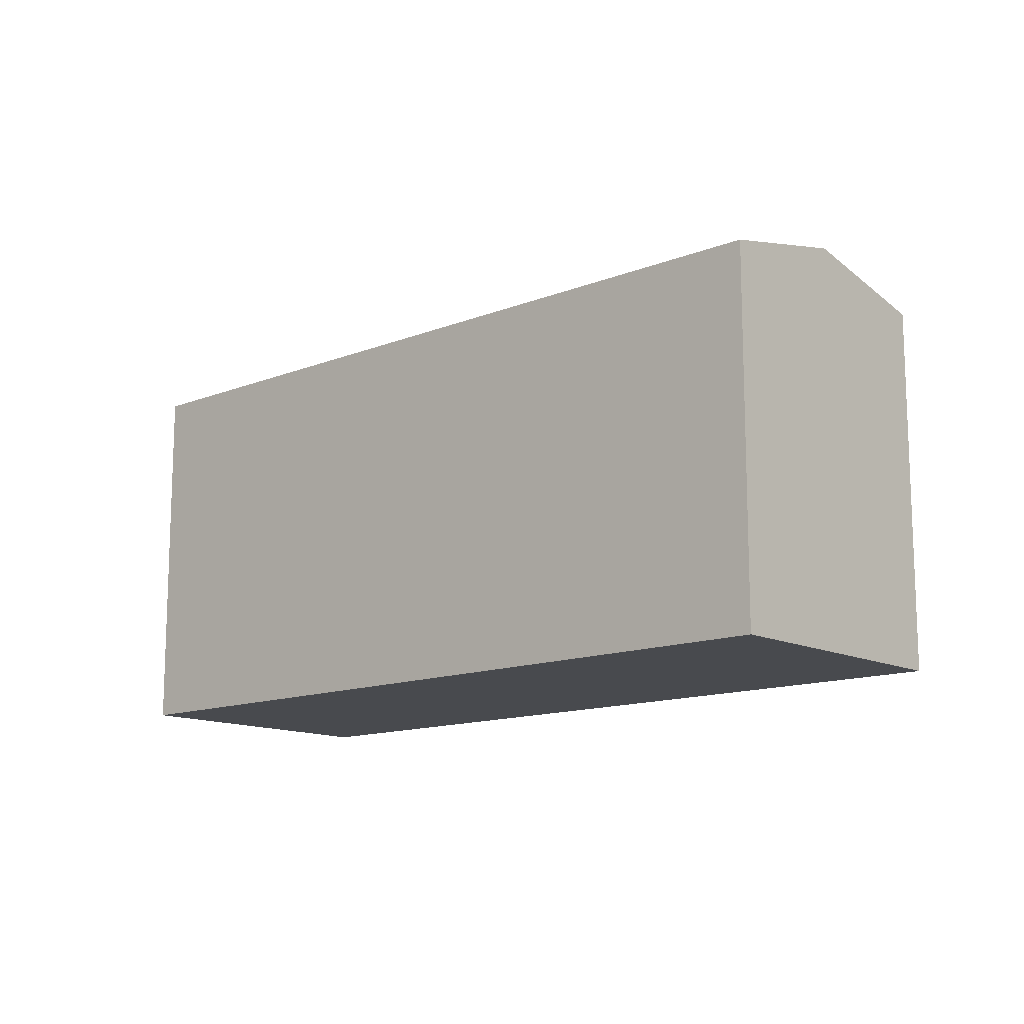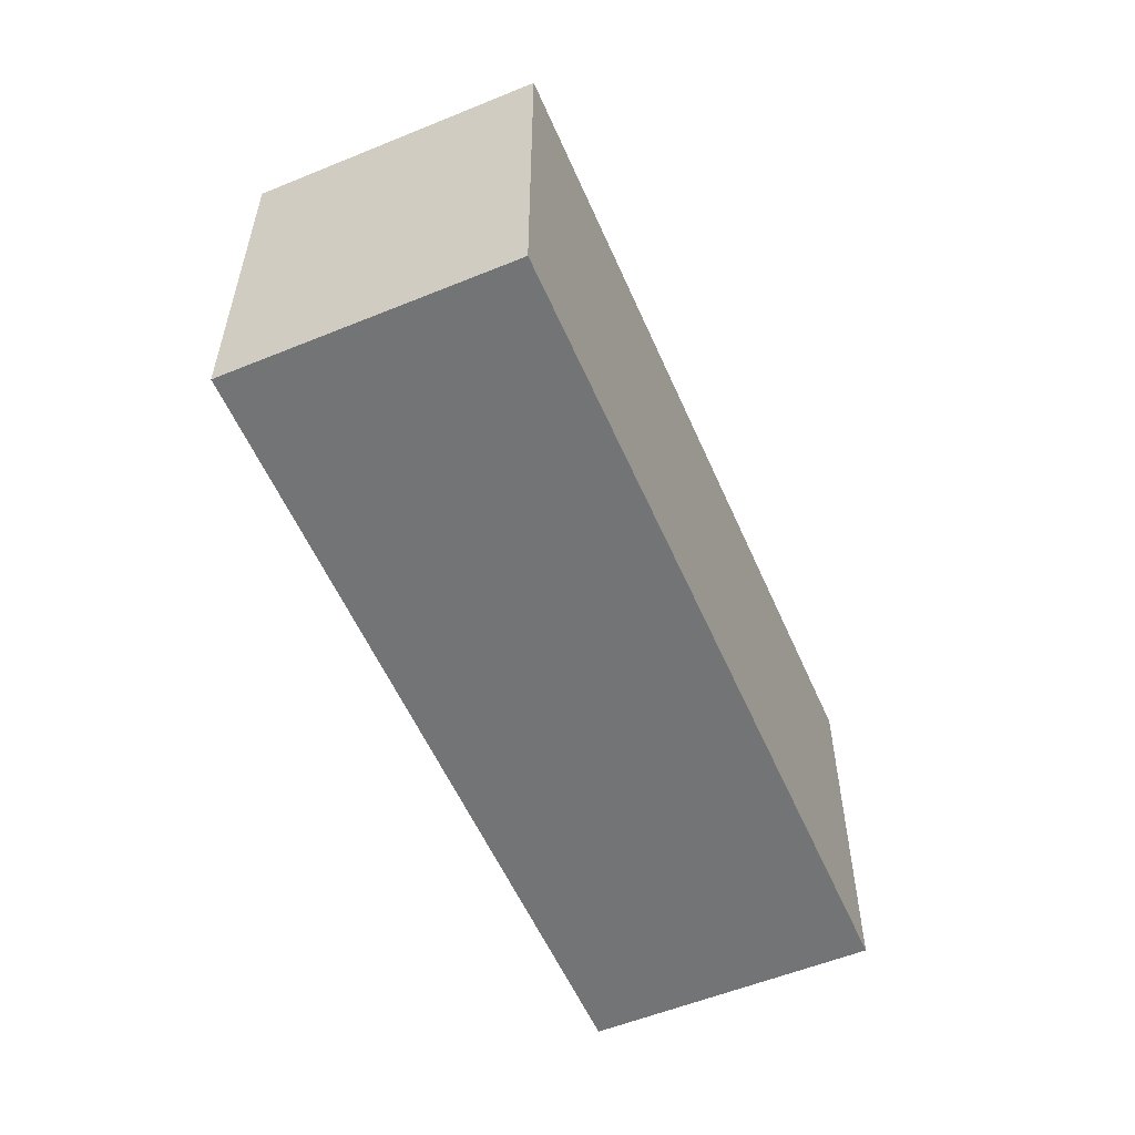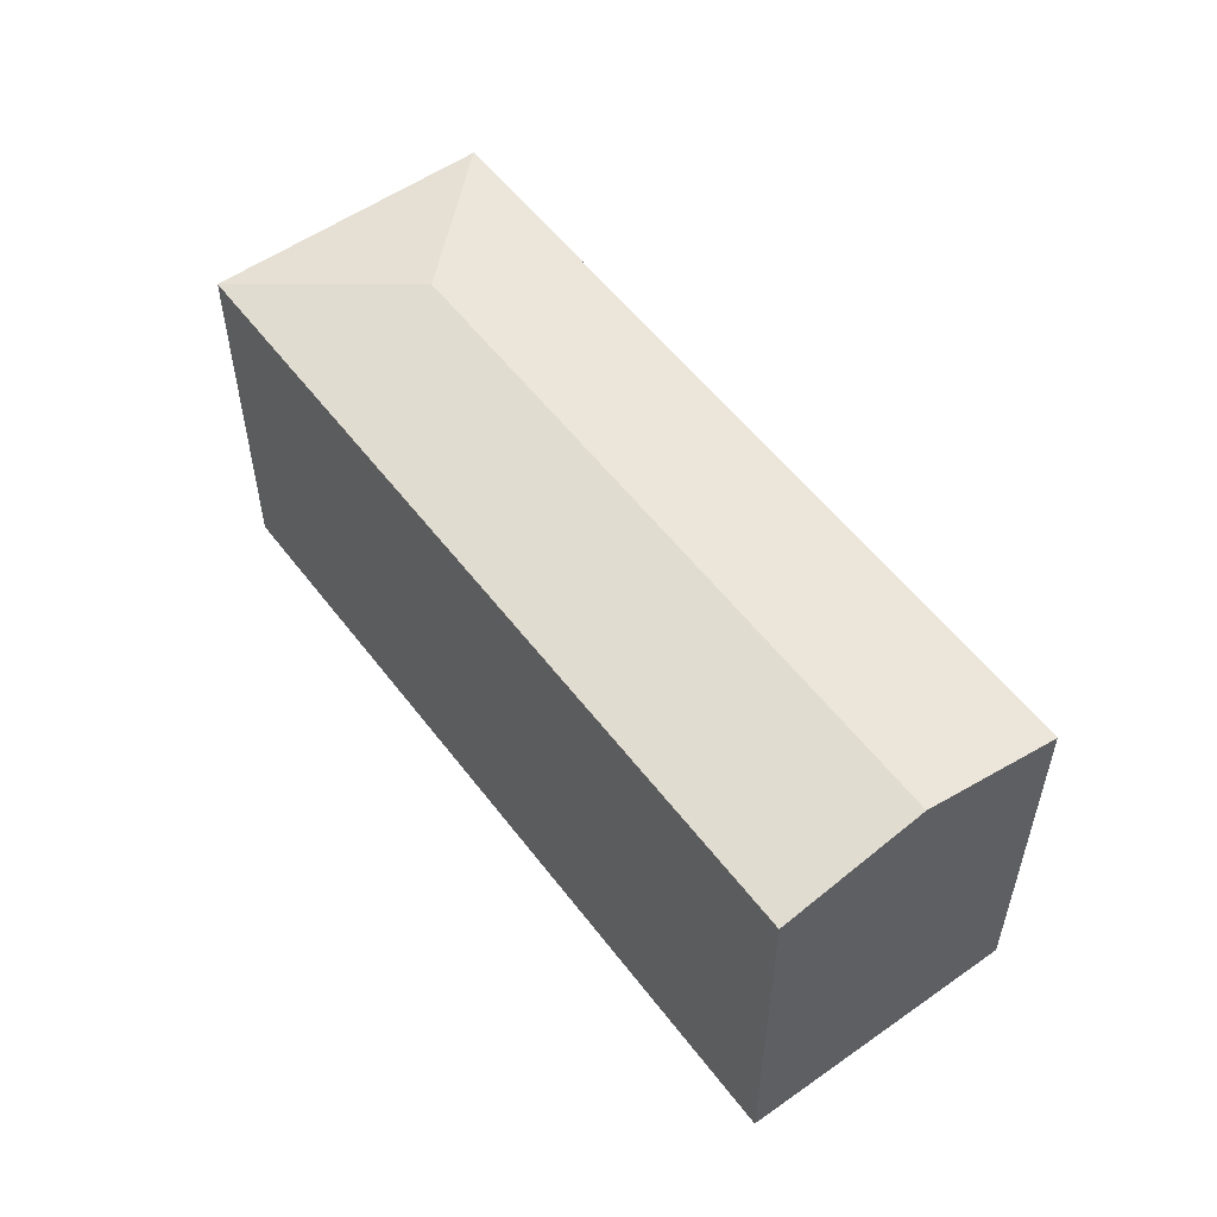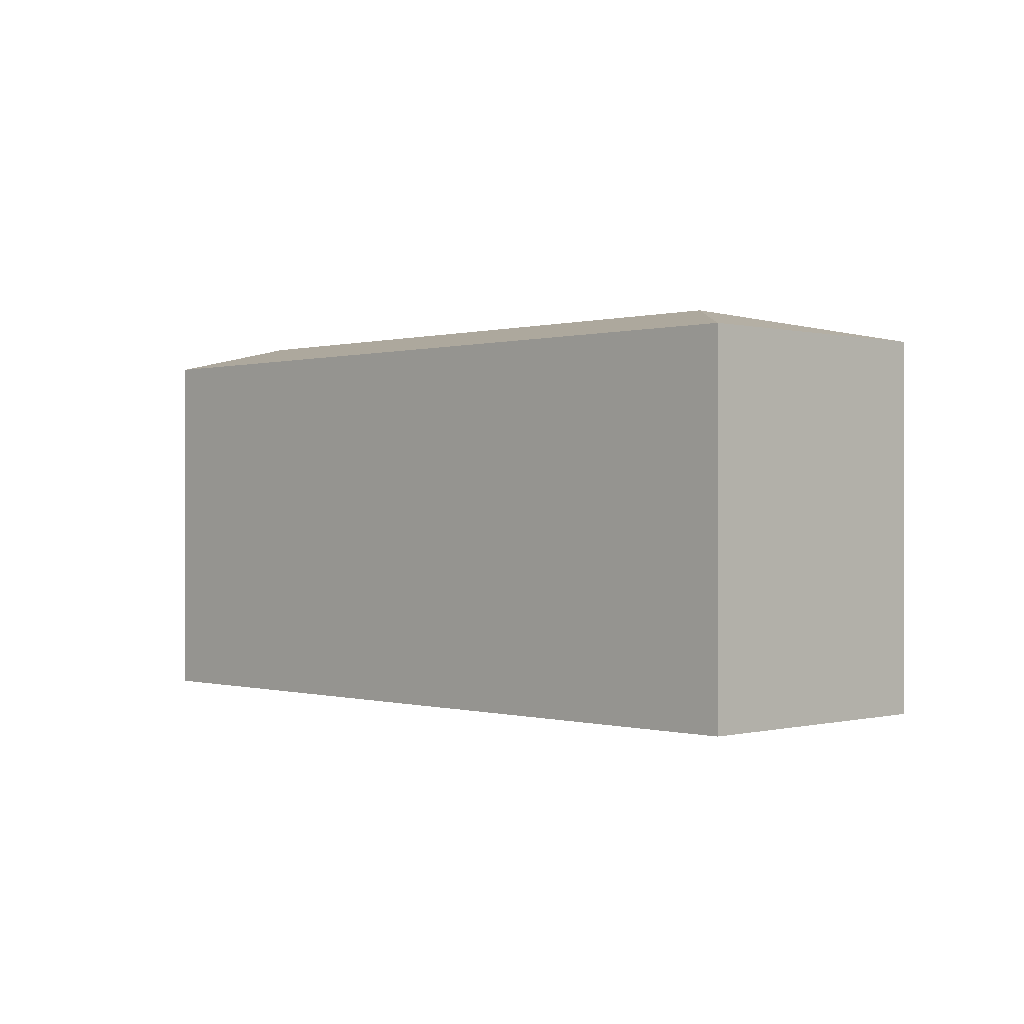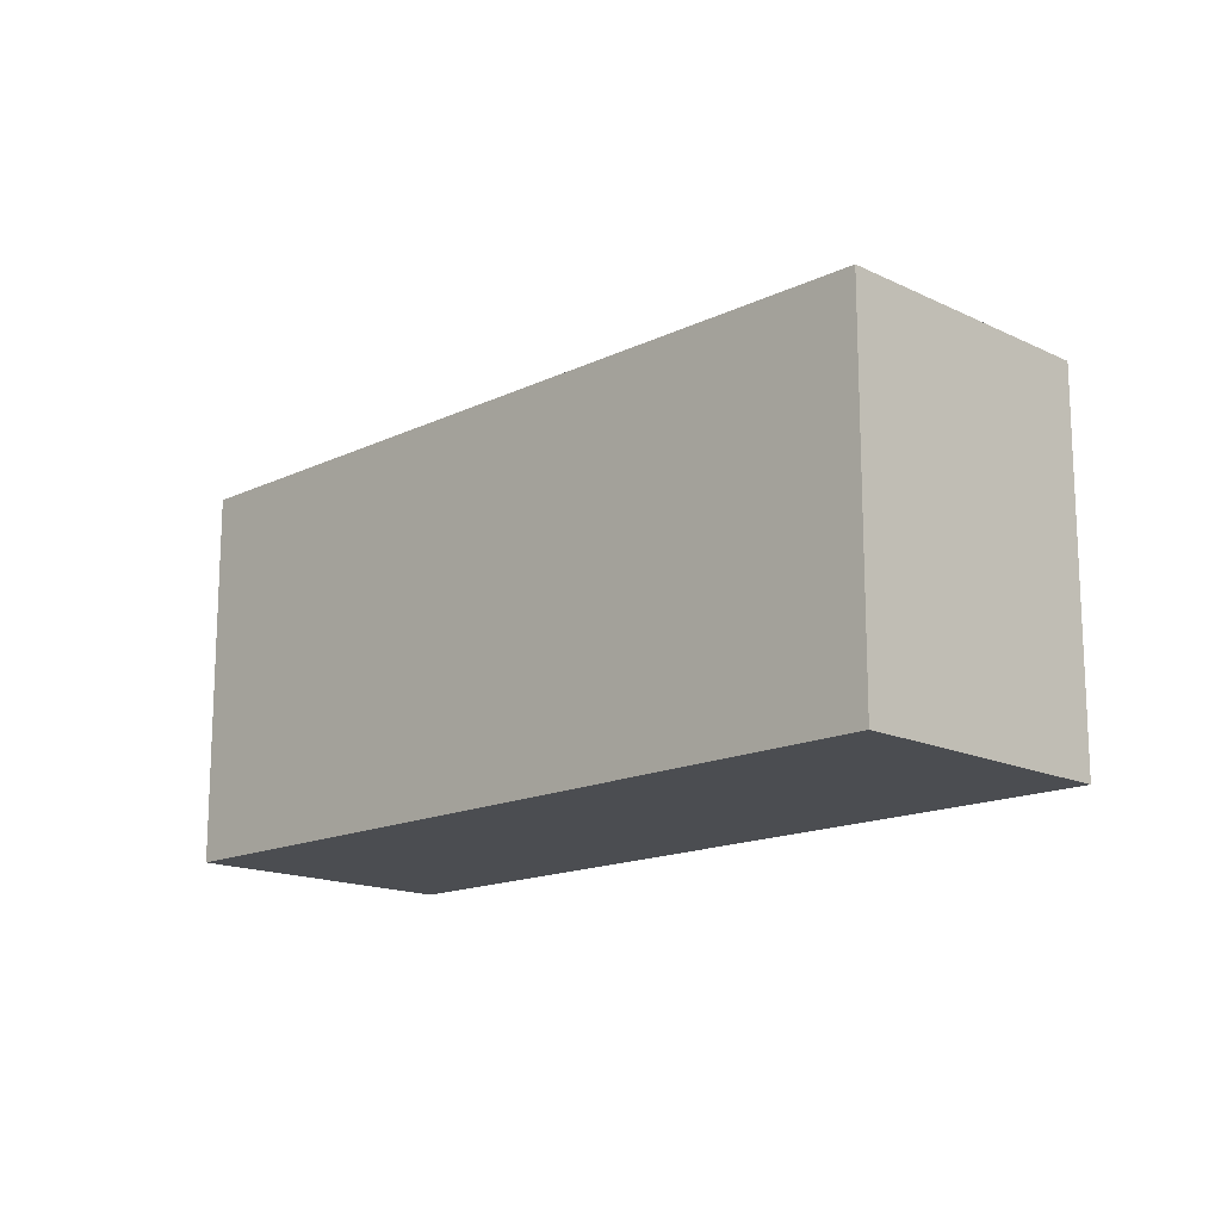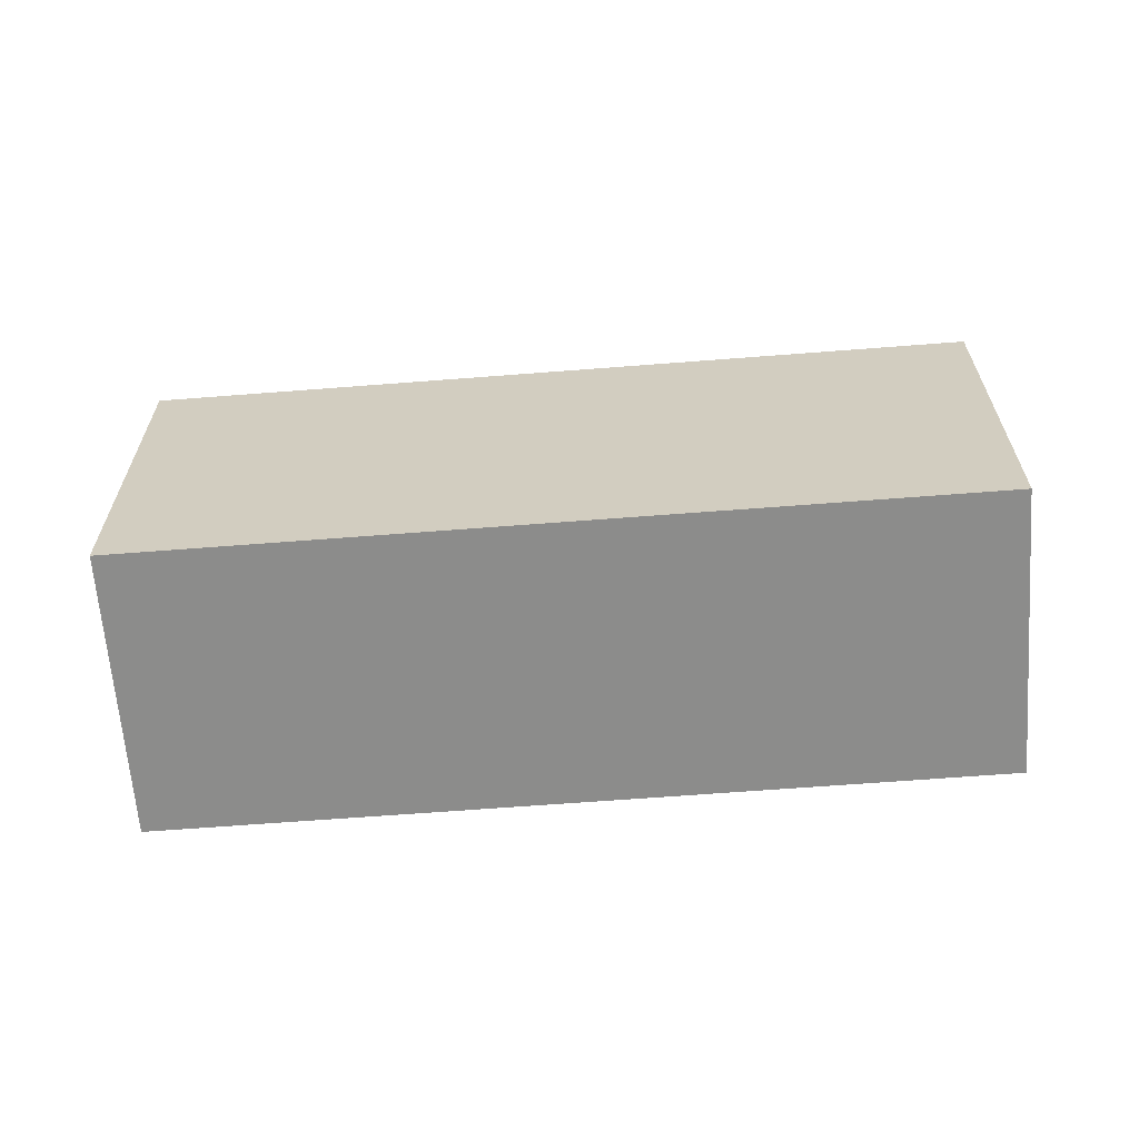
<metadata>
{"format":"obj","ext":"obj","renderer":"f3d","projection":"perspective","resolution":1024,"background":"white","views":[{"elev":-13.2,"azim":-113.8,"up":"+Y"},{"elev":-56.2,"azim":137.6,"up":"+Y"},{"elev":54.8,"azim":-102.2,"up":"+Y"},{"elev":-0.0,"azim":70.2,"up":"+Y"},{"elev":-15.6,"azim":69.3,"up":"+Y"},{"elev":-64.1,"azim":-151.3,"up":"+Y"}]}
</metadata>
<code>
v  24.88 14.67 -5.437
v  31.83 13.52 -2.815
v  27.49 13.52 -12.36
v  4.343 13.52 9.546
v  2.172 14.67 4.773
v  0.0002885 13.52 -0.0004279
v  4.343 -5.846e-16 9.547
v  27.49 7.569e-16 -12.36
v  31.83 1.723e-16 -2.814
v  0 0 0
g defaultobject
f 1 2 3
f 4 1 5
f 1 4 2
f 5 3 6
f 3 5 1
f 7 8 9
f 8 7 10
f 8 2 9
f 2 8 3
f 9 4 7
f 4 9 2
f 4 10 7
f 10 4 6
f 6 4 5
f 6 8 10
f 8 6 3

</code>
